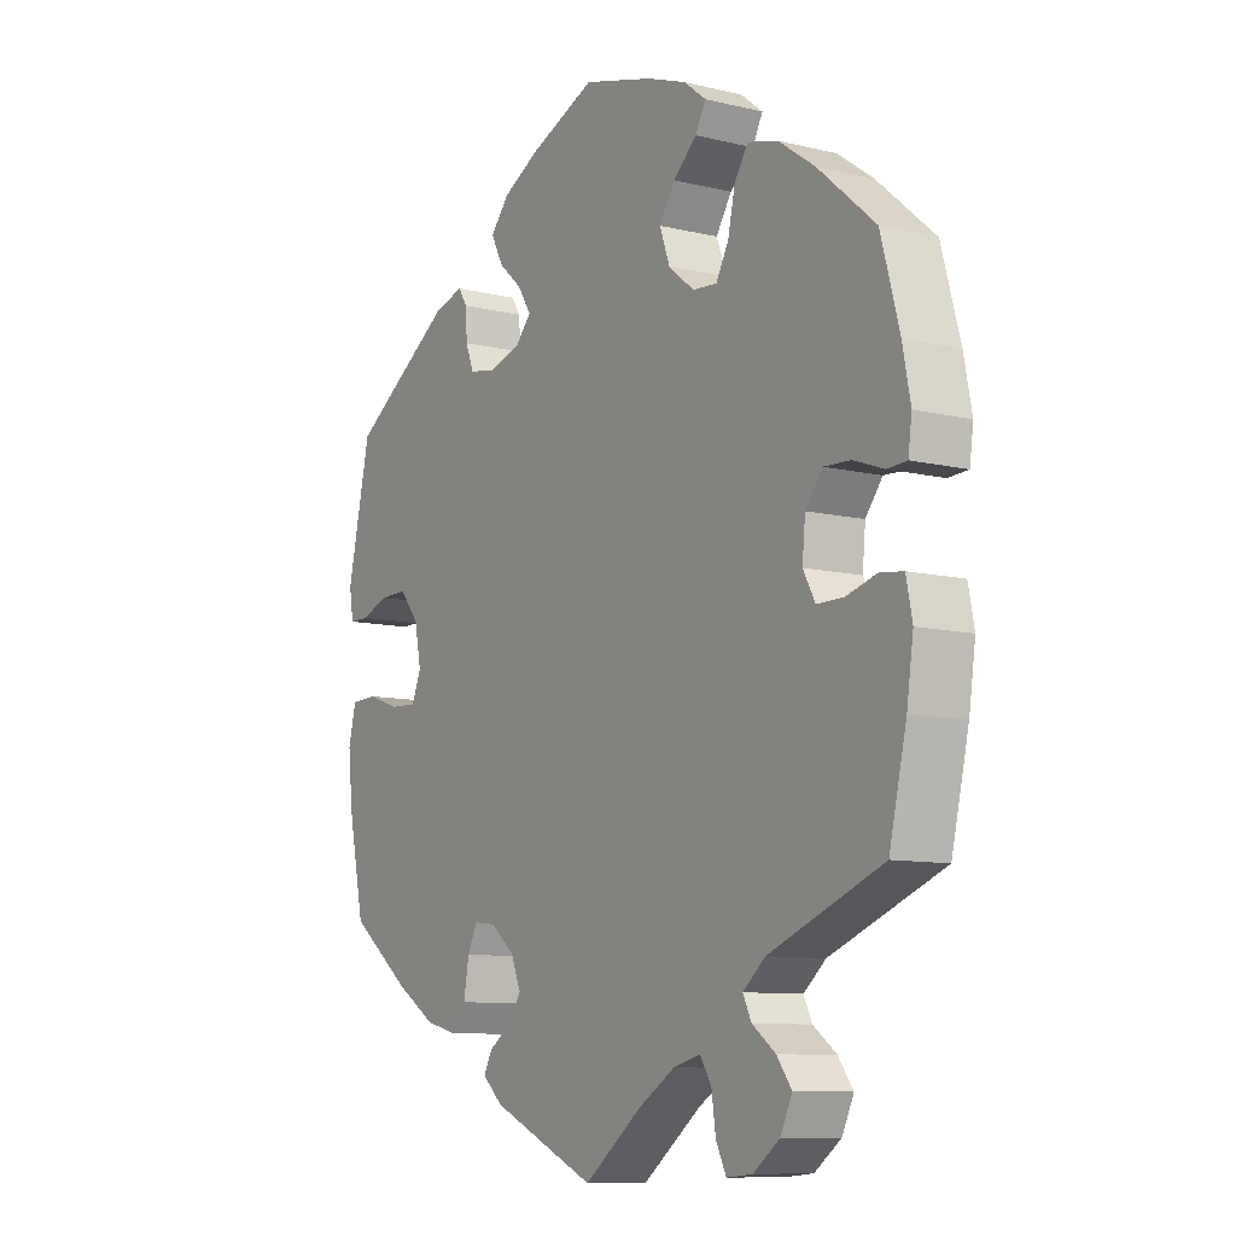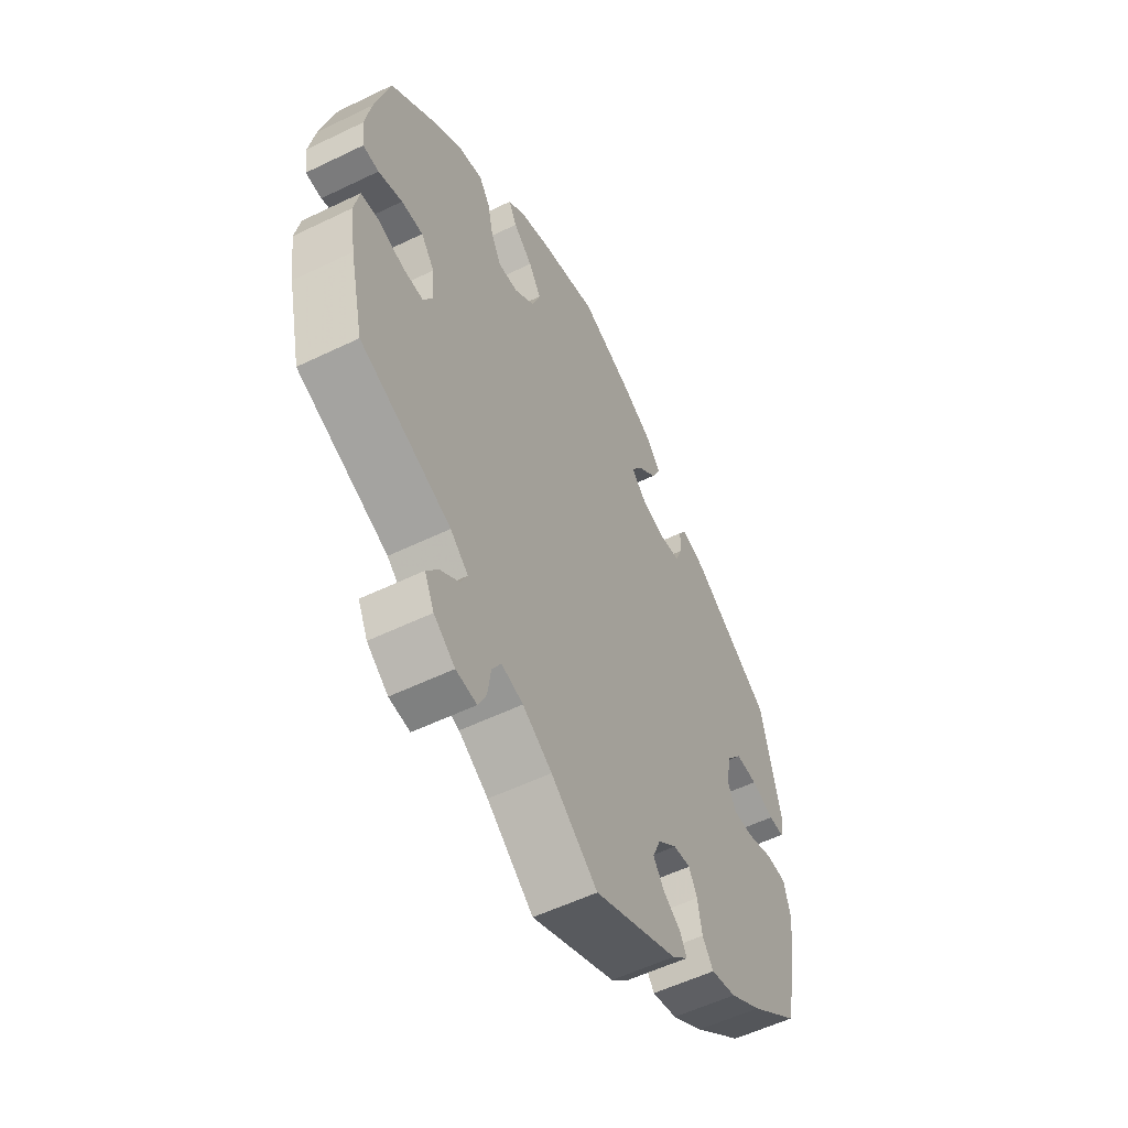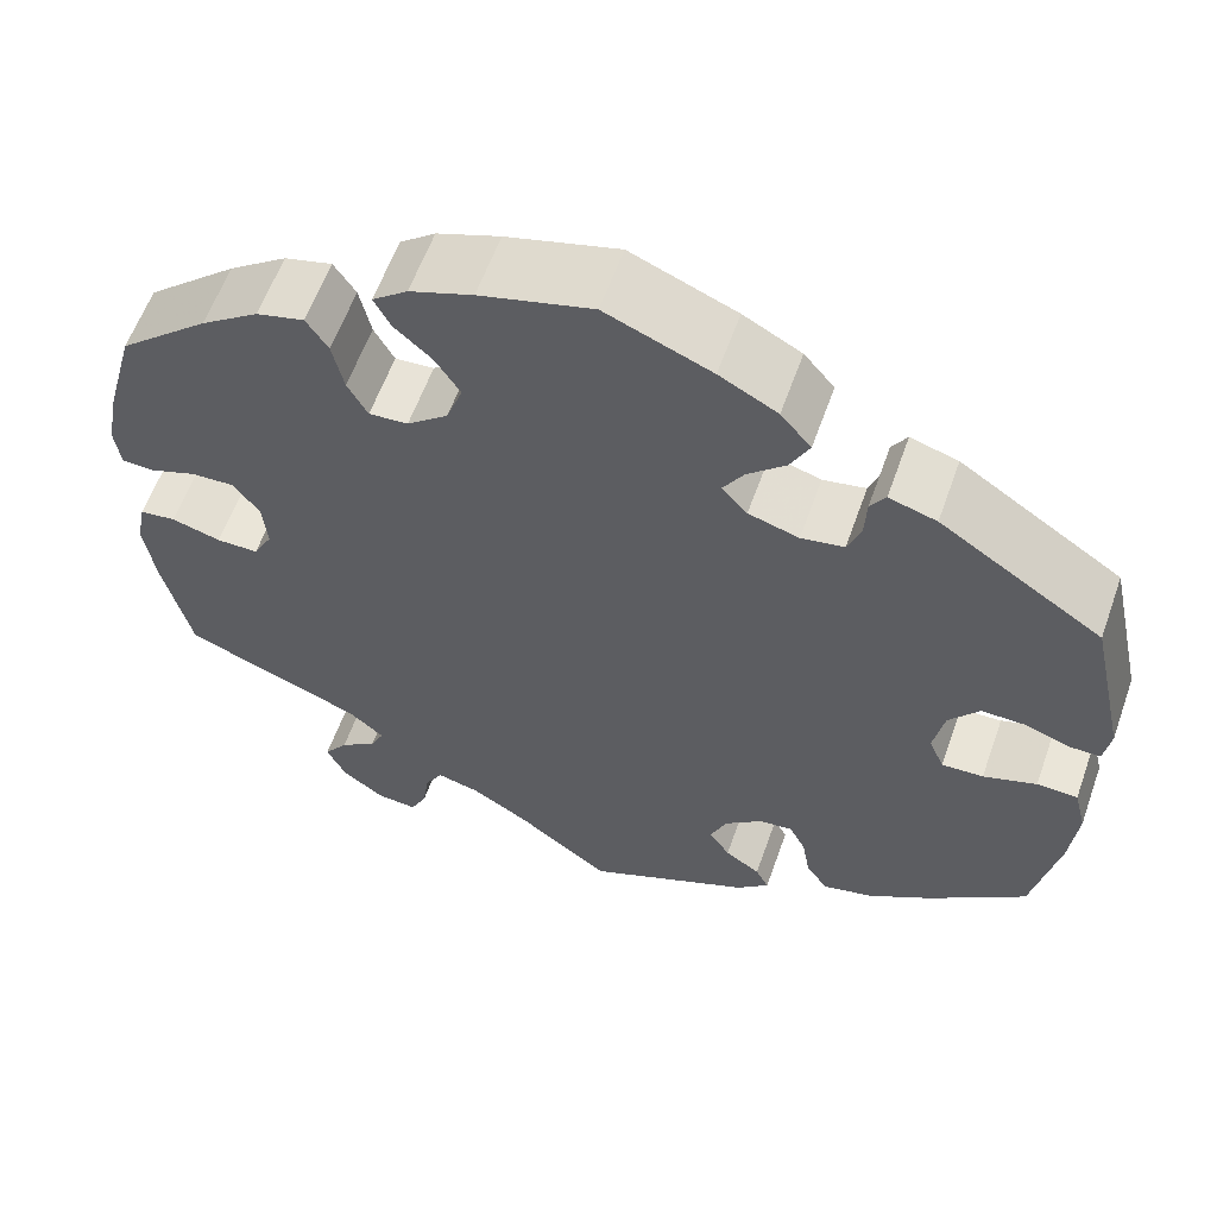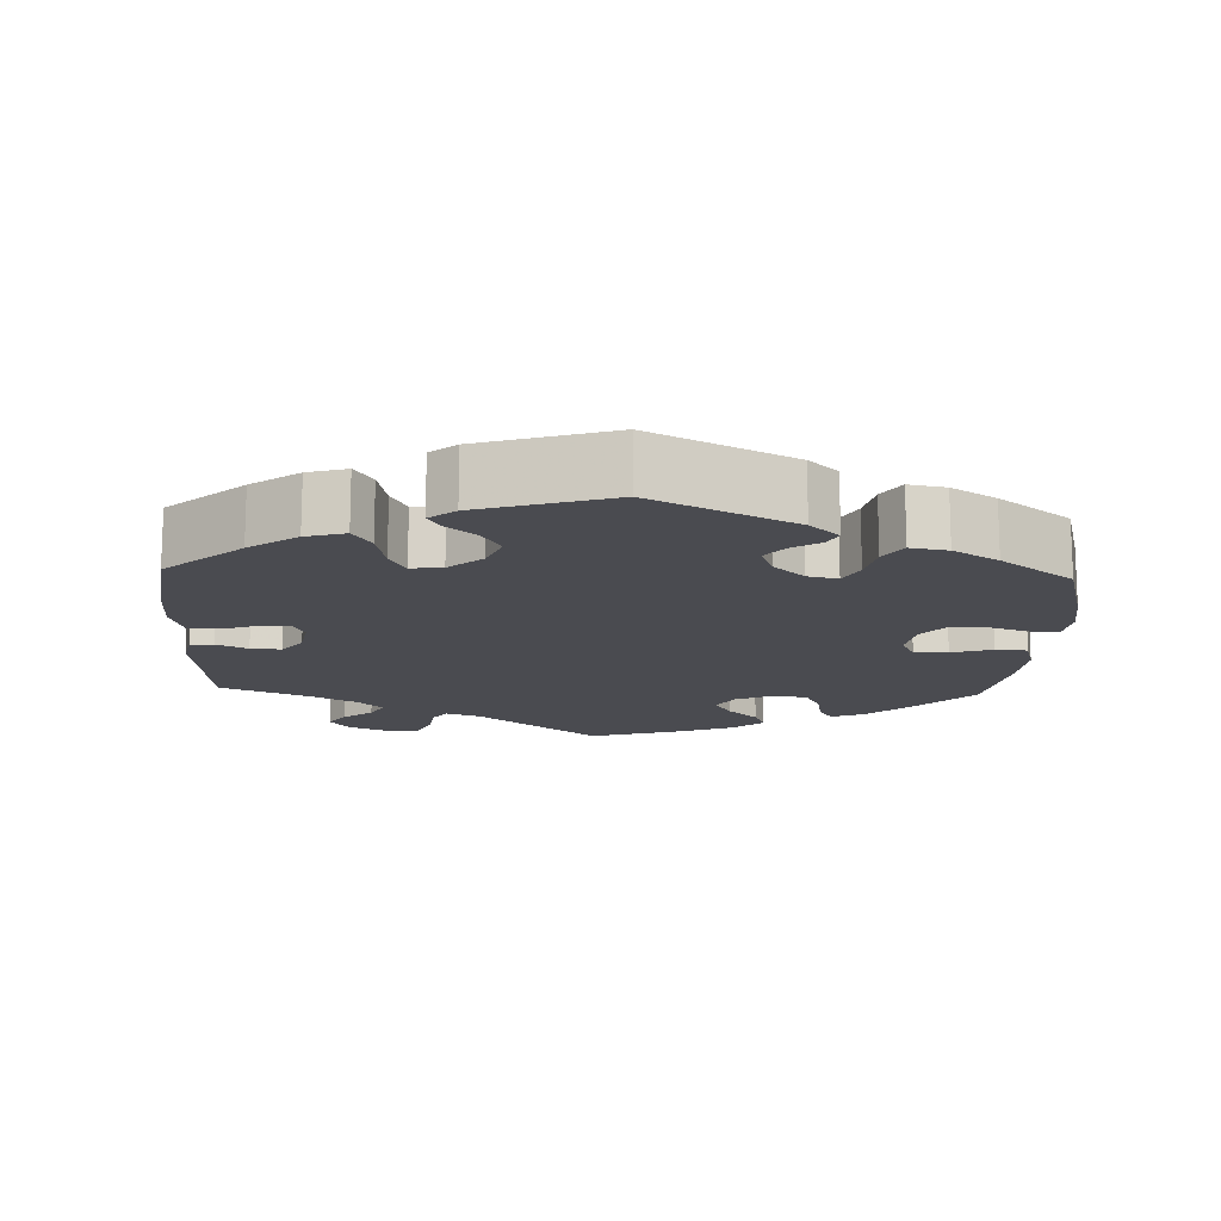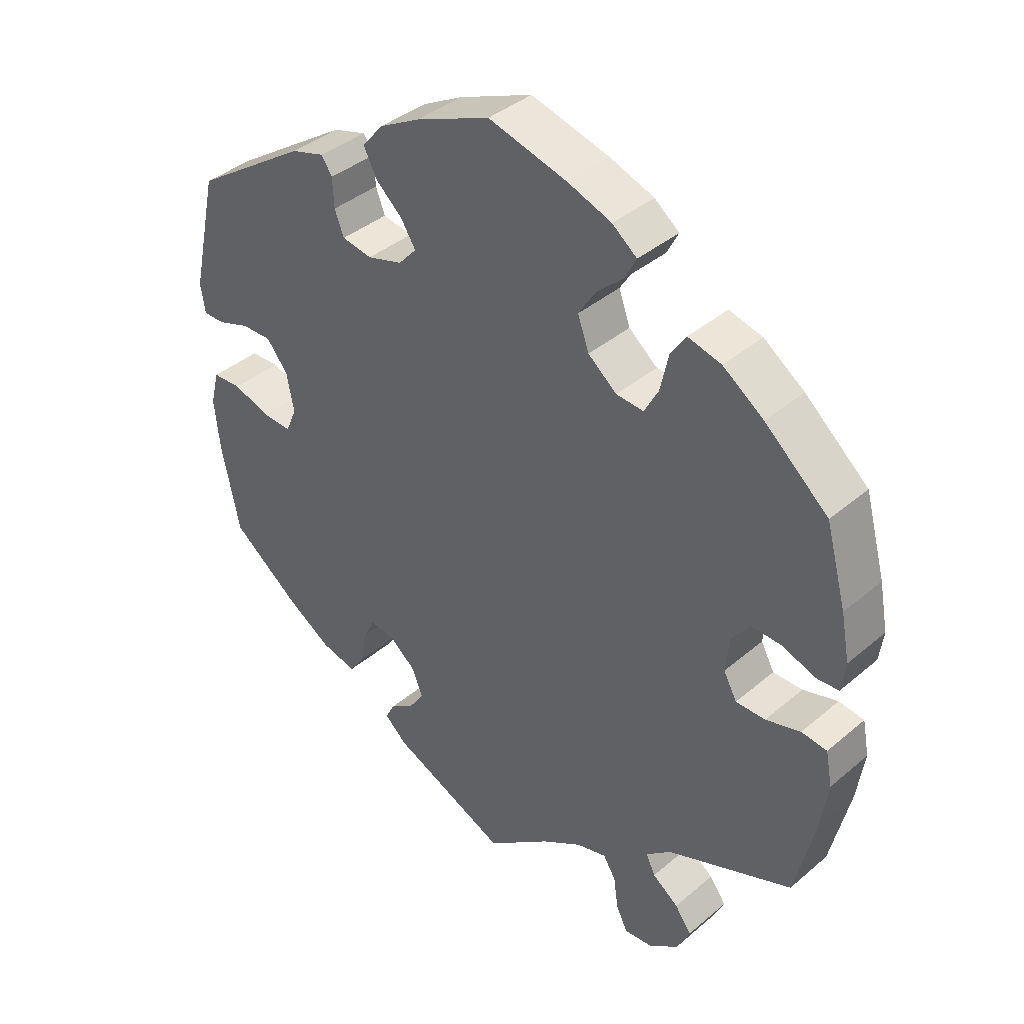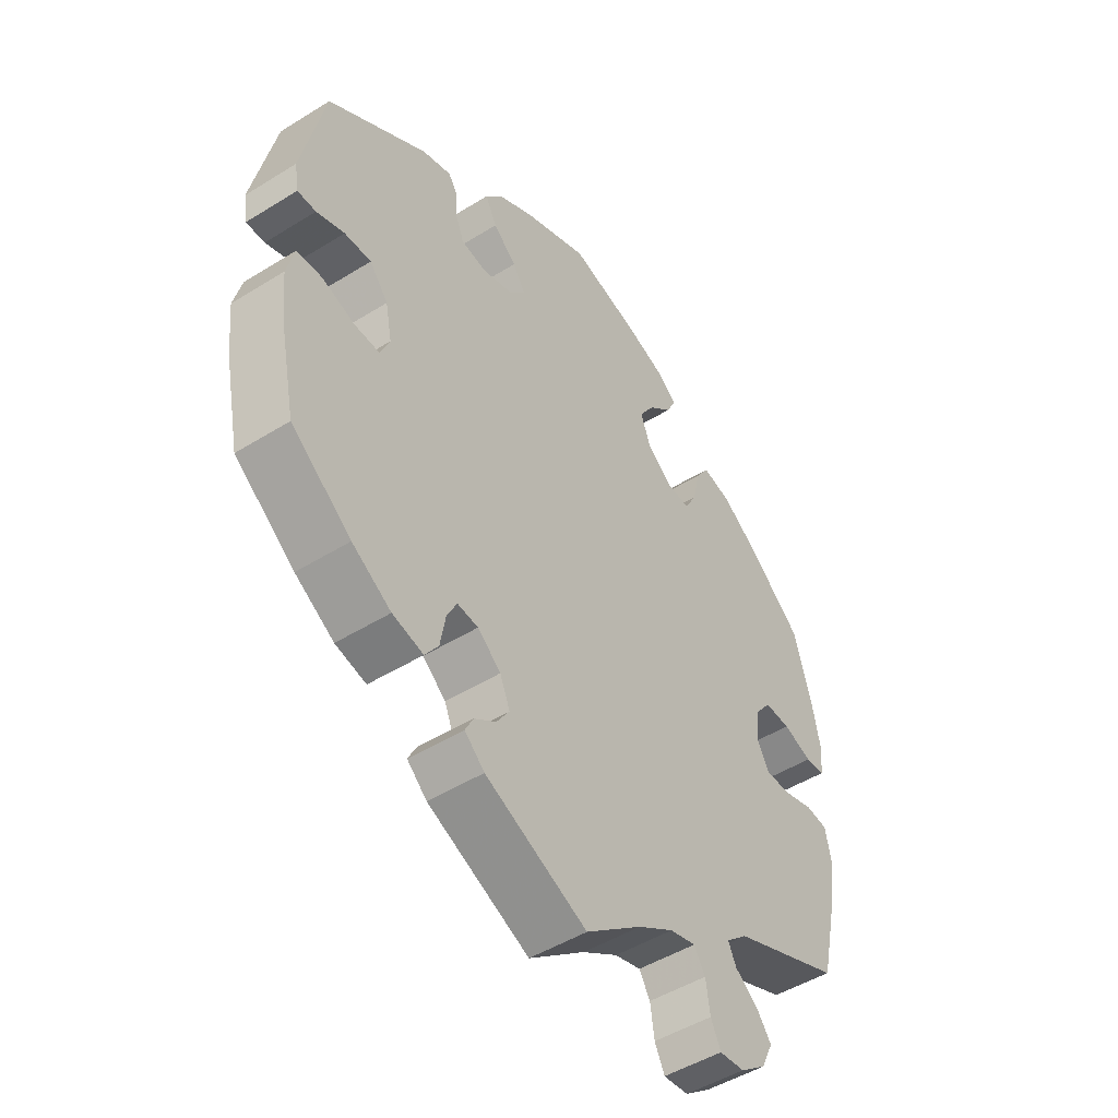
<metadata>
{"format":"obj","ext":"obj","renderer":"f3d","projection":"perspective","resolution":1024,"background":"white","views":[{"elev":-9.5,"azim":57.6,"up":"+Z"},{"elev":-55.5,"azim":117.0,"up":"+Z"},{"elev":59.6,"azim":-160.5,"up":"+Z"},{"elev":-14.6,"azim":-62.4,"up":"+Y"},{"elev":39.1,"azim":43.4,"up":"+Z"},{"elev":-48.5,"azim":-55.2,"up":"+Z"}]}
</metadata>
<code>
v 0.531 0.07 0.176
v 0.544 0.07 0.108
v 0.538 0.07 0.063
v 0.505 0.07 0.061
v 0.455 0.07 0.079
v 0.41 0.07 0.081
v 0.382 0.07 0.044
v 0.377 0.07 -0.009
v 0.397 0.07 -0.046
v 0.441 0.07 -0.046
v 0.493 0.07 -0.031
v 0.531 0.07 -0.036
v 0.541 0.07 -0.087
v 0.53 0.07 -0.163
v 0.501 0.07 -0.289
v 0.312 0.07 -0.365
v 0.275 0.07 -0.397
v 0.289 0.07 -0.426
v 0.328 0.07 -0.455
v 0.353 0.07 -0.489
v 0.333 0.07 -0.531
v 0.289 0.07 -0.564
v 0.246 0.07 -0.568
v 0.229 0.07 -0.533
v 0.222 0.07 -0.484
v 0.203 0.07 -0.453
v 0.158 0.07 -0.465
v 0.097 0.07 -0.503
v 0 0.07 -0.578
v -0.175 0.07 -0.5
v -0.209 0.07 -0.469
v -0.195 0.07 -0.442
v -0.158 0.07 -0.416
v -0.136 0.07 -0.383
v -0.153 0.07 -0.342
v -0.193 0.07 -0.309
v -0.229 0.07 -0.305
v -0.246 0.07 -0.339
v -0.255 0.07 -0.39
v -0.278 0.07 -0.423
v -0.331 0.07 -0.41
v -0.398 0.07 -0.368
v -0.501 0.07 -0.289
v -0.528 0.07 -0.159
v -0.536 0.07 -0.082
v -0.523 0.07 -0.03
v -0.48 0.07 -0.028
v -0.424 0.07 -0.047
v -0.38 0.07 -0.049
v -0.364 0.07 -0.011
v -0.375 0.07 0.046
v -0.407 0.07 0.086
v -0.453 0.07 0.085
v -0.501 0.07 0.068
v -0.533 0.07 0.068
v -0.54 0.07 0.111
v -0.501 0.07 0.288
v -0.33 0.07 0.402
v -0.28 0.07 0.417
v -0.264 0.07 0.393
v -0.262 0.07 0.349
v -0.248 0.07 0.313
v -0.203 0.07 0.305
v -0.15 0.07 0.321
v -0.123 0.07 0.351
v -0.145 0.07 0.386
v -0.185 0.07 0.422
v -0.205 0.07 0.461
v -0.173 0.07 0.499
v -0.112 0.07 0.532
v -0.001 0.07 0.578
v 0.117 0.07 0.546
v 0.183 0.07 0.522
v 0.22 0.07 0.493
v 0.203 0.07 0.46
v 0.163 0.07 0.424
v 0.137 0.07 0.383
v 0.154 0.07 0.336
v 0.197 0.07 0.301
v 0.238 0.07 0.298
v 0.259 0.07 0.337
v 0.271 0.07 0.392
v 0.294 0.07 0.427
v 0.344 0.07 0.414
v 0.405 0.07 0.371
v 0.5 0.07 0.289
v 0.531 0 0.176
v 0.544 0 0.108
v 0.538 0 0.063
v 0.505 0 0.061
v 0.455 0 0.079
v 0.41 0 0.081
v 0.382 0 0.044
v 0.377 0 -0.009
v 0.397 0 -0.046
v 0.441 0 -0.046
v 0.493 0 -0.031
v 0.531 0 -0.036
v 0.541 0 -0.087
v 0.53 0 -0.163
v 0.501 0 -0.289
v 0.312 0 -0.365
v 0.275 0 -0.397
v 0.289 0 -0.426
v 0.328 0 -0.455
v 0.353 0 -0.489
v 0.333 0 -0.531
v 0.289 0 -0.564
v 0.246 0 -0.568
v 0.229 0 -0.533
v 0.222 0 -0.484
v 0.203 0 -0.453
v 0.158 0 -0.465
v 0.097 0 -0.503
v 0 0 -0.578
v -0.175 0 -0.5
v -0.209 0 -0.469
v -0.195 0 -0.442
v -0.158 0 -0.416
v -0.136 0 -0.383
v -0.153 0 -0.342
v -0.193 0 -0.309
v -0.229 0 -0.305
v -0.246 0 -0.339
v -0.255 0 -0.39
v -0.278 0 -0.423
v -0.331 0 -0.41
v -0.398 0 -0.368
v -0.501 0 -0.289
v -0.528 0 -0.159
v -0.536 0 -0.082
v -0.523 0 -0.03
v -0.48 0 -0.028
v -0.424 0 -0.047
v -0.38 0 -0.049
v -0.364 0 -0.011
v -0.375 0 0.046
v -0.407 0 0.086
v -0.453 0 0.085
v -0.501 0 0.068
v -0.533 0 0.068
v -0.54 0 0.111
v -0.501 0 0.288
v -0.33 0 0.402
v -0.28 0 0.417
v -0.264 0 0.393
v -0.262 0 0.349
v -0.248 0 0.313
v -0.203 0 0.305
v -0.15 0 0.321
v -0.123 0 0.351
v -0.145 0 0.386
v -0.185 0 0.422
v -0.205 0 0.461
v -0.173 0 0.499
v -0.112 0 0.532
v -0.001 0 0.578
v 0.117 0 0.546
v 0.183 0 0.522
v 0.22 0 0.493
v 0.203 0 0.46
v 0.163 0 0.424
v 0.137 0 0.383
v 0.154 0 0.336
v 0.197 0 0.301
v 0.238 0 0.298
v 0.259 0 0.337
v 0.271 0 0.392
v 0.294 0 0.427
v 0.344 0 0.414
v 0.405 0 0.371
v 0.5 0 0.289
f 81 82 83 84
f 80 81 84 85
f 73 74 75 76
f 73 76 77
f 72 73 77
f 71 72 77
f 70 71 77 78
f 66 67 68 69
f 65 66 69 70
f 58 59 60 61
f 58 61 62
f 57 58 62
f 56 57 62 63
f 53 54 55 56
f 52 53 56 63
f 45 46 47 48
f 45 48 49
f 44 45 49
f 43 44 49
f 42 43 49
f 41 42 49 50
f 38 39 40 41
f 37 38 41 50
f 30 31 32 33
f 28 29 30 33
f 27 28 33 34
f 26 27 34 35
f 22 23 24 25
f 22 25 26
f 21 22 26
f 18 19 20 21
f 17 18 21 26
f 16 17 26 35
f 10 11 12 13
f 9 10 13 14
f 2 3 4 5
f 2 5 6
f 1 2 6
f 80 85 86 1
f 65 70 78 79
f 64 65 79
f 51 52 63 64
f 36 37 50 51
f 9 14 15 16
f 8 9 16 35
f 7 8 35 36
f 79 80 1 6
f 36 51 64 79
f 6 7 36 79
f 170 169 168 167
f 171 170 167 166
f 162 161 160 159
f 163 162 159
f 163 159 158
f 163 158 157
f 164 163 157 156
f 155 154 153 152
f 156 155 152 151
f 147 146 145 144
f 148 147 144
f 148 144 143
f 149 148 143 142
f 142 141 140 139
f 149 142 139 138
f 134 133 132 131
f 135 134 131
f 135 131 130
f 135 130 129
f 135 129 128
f 136 135 128 127
f 127 126 125 124
f 136 127 124 123
f 119 118 117 116
f 119 116 115 114
f 120 119 114 113
f 121 120 113 112
f 111 110 109 108
f 112 111 108
f 112 108 107
f 107 106 105 104
f 112 107 104 103
f 121 112 103 102
f 99 98 97 96
f 100 99 96 95
f 91 90 89 88
f 92 91 88
f 92 88 87
f 87 172 171 166
f 165 164 156 151
f 165 151 150
f 150 149 138 137
f 137 136 123 122
f 102 101 100 95
f 121 102 95 94
f 122 121 94 93
f 92 87 166 165
f 165 150 137 122
f 165 122 93 92
f 1 87 88 2
f 2 88 89 3
f 3 89 90 4
f 4 90 91 5
f 5 91 92 6
f 6 92 93 7
f 7 93 94 8
f 8 94 95 9
f 9 95 96 10
f 10 96 97 11
f 11 97 98 12
f 12 98 99 13
f 13 99 100 14
f 14 100 101 15
f 15 101 102 16
f 16 102 103 17
f 17 103 104 18
f 18 104 105 19
f 19 105 106 20
f 20 106 107 21
f 21 107 108 22
f 22 108 109 23
f 23 109 110 24
f 24 110 111 25
f 25 111 112 26
f 26 112 113 27
f 27 113 114 28
f 28 114 115 29
f 29 115 116 30
f 30 116 117 31
f 31 117 118 32
f 32 118 119 33
f 33 119 120 34
f 34 120 121 35
f 35 121 122 36
f 36 122 123 37
f 37 123 124 38
f 38 124 125 39
f 39 125 126 40
f 40 126 127 41
f 41 127 128 42
f 42 128 129 43
f 43 129 130 44
f 44 130 131 45
f 45 131 132 46
f 46 132 133 47
f 47 133 134 48
f 48 134 135 49
f 49 135 136 50
f 50 136 137 51
f 51 137 138 52
f 52 138 139 53
f 53 139 140 54
f 54 140 141 55
f 55 141 142 56
f 56 142 143 57
f 57 143 144 58
f 58 144 145 59
f 59 145 146 60
f 60 146 147 61
f 61 147 148 62
f 62 148 149 63
f 63 149 150 64
f 64 150 151 65
f 65 151 152 66
f 66 152 153 67
f 67 153 154 68
f 68 154 155 69
f 69 155 156 70
f 70 156 157 71
f 71 157 158 72
f 72 158 159 73
f 73 159 160 74
f 74 160 161 75
f 75 161 162 76
f 76 162 163 77
f 77 163 164 78
f 78 164 165 79
f 79 165 166 80
f 80 166 167 81
f 81 167 168 82
f 82 168 169 83
f 83 169 170 84
f 84 170 171 85
f 85 171 172 86
f 86 172 87 1

</code>
